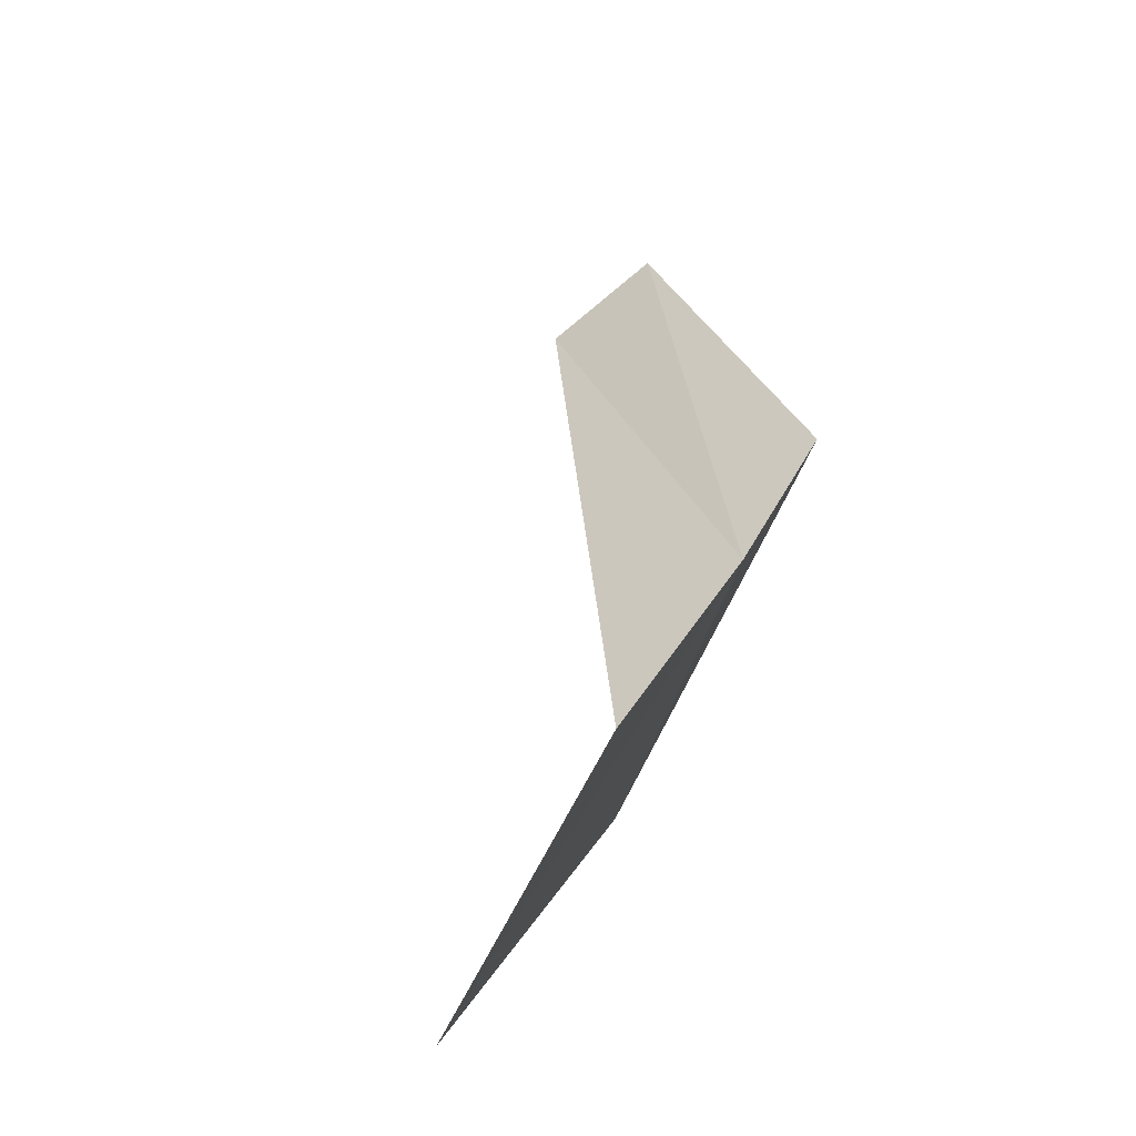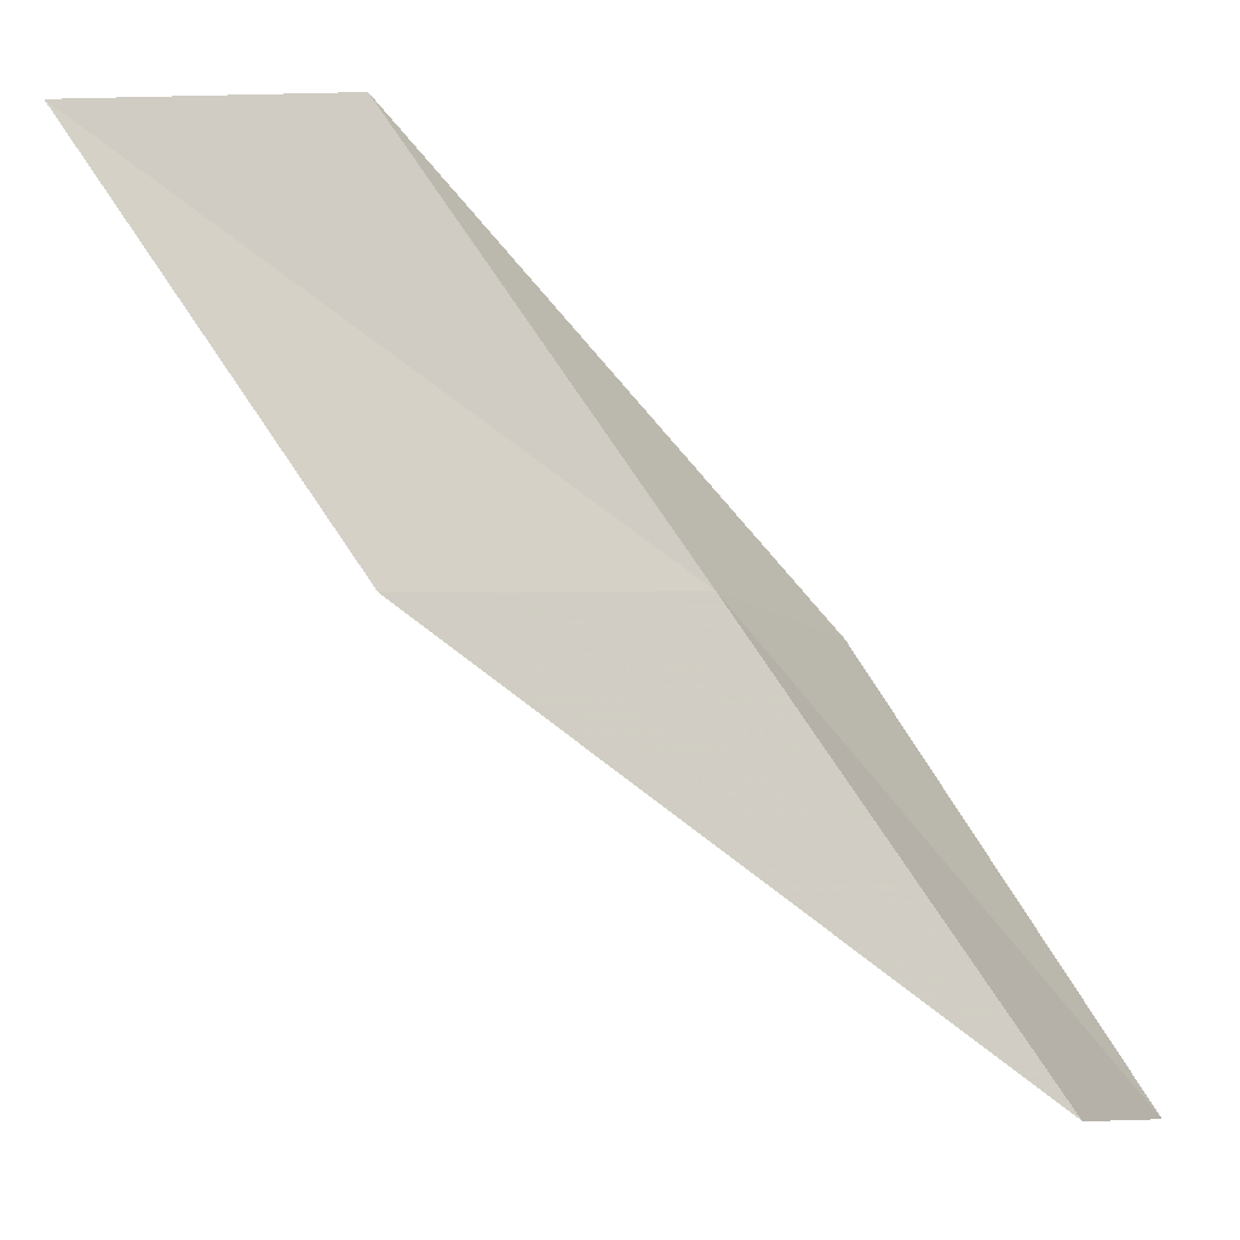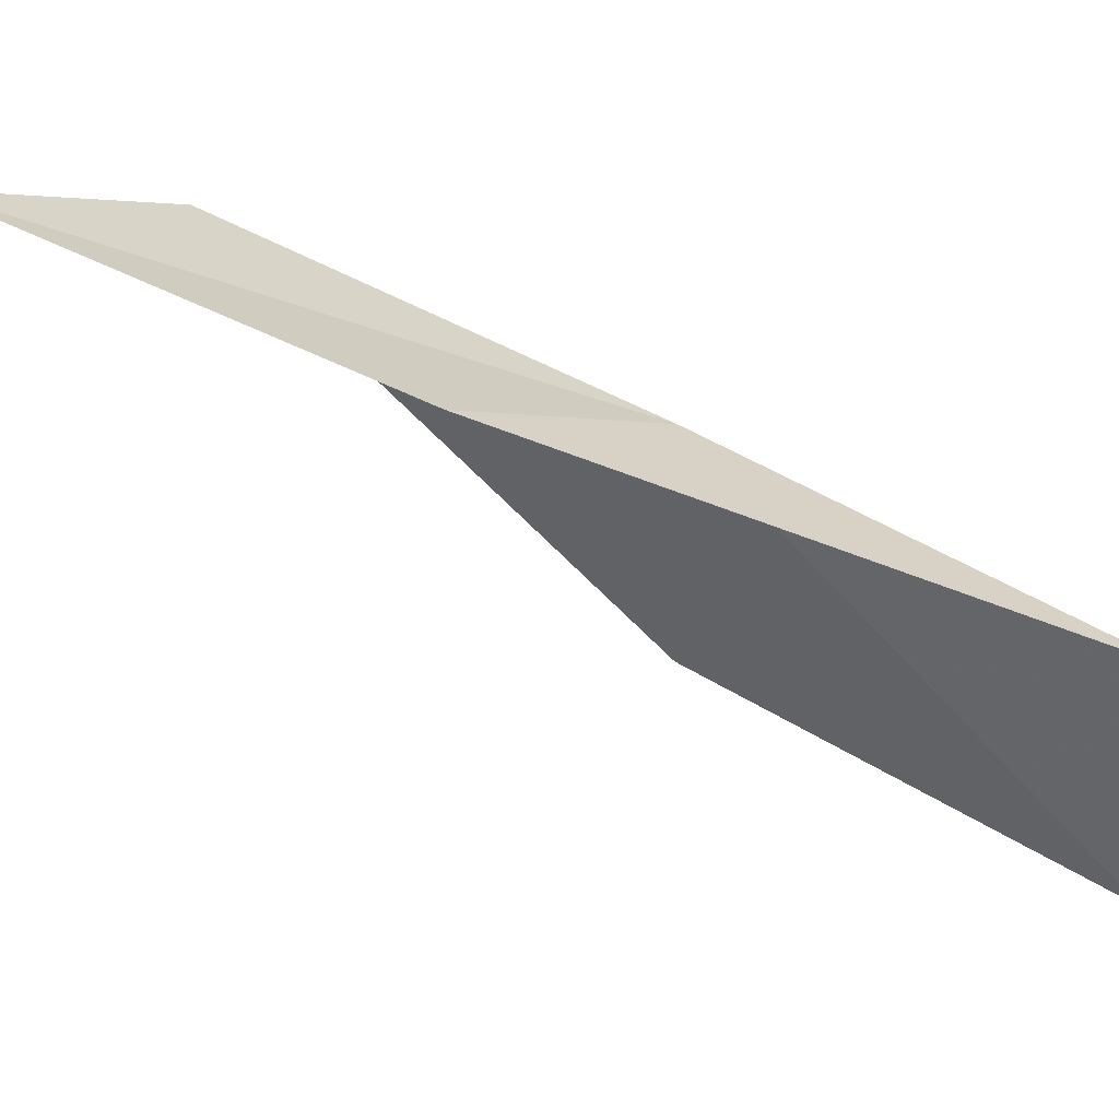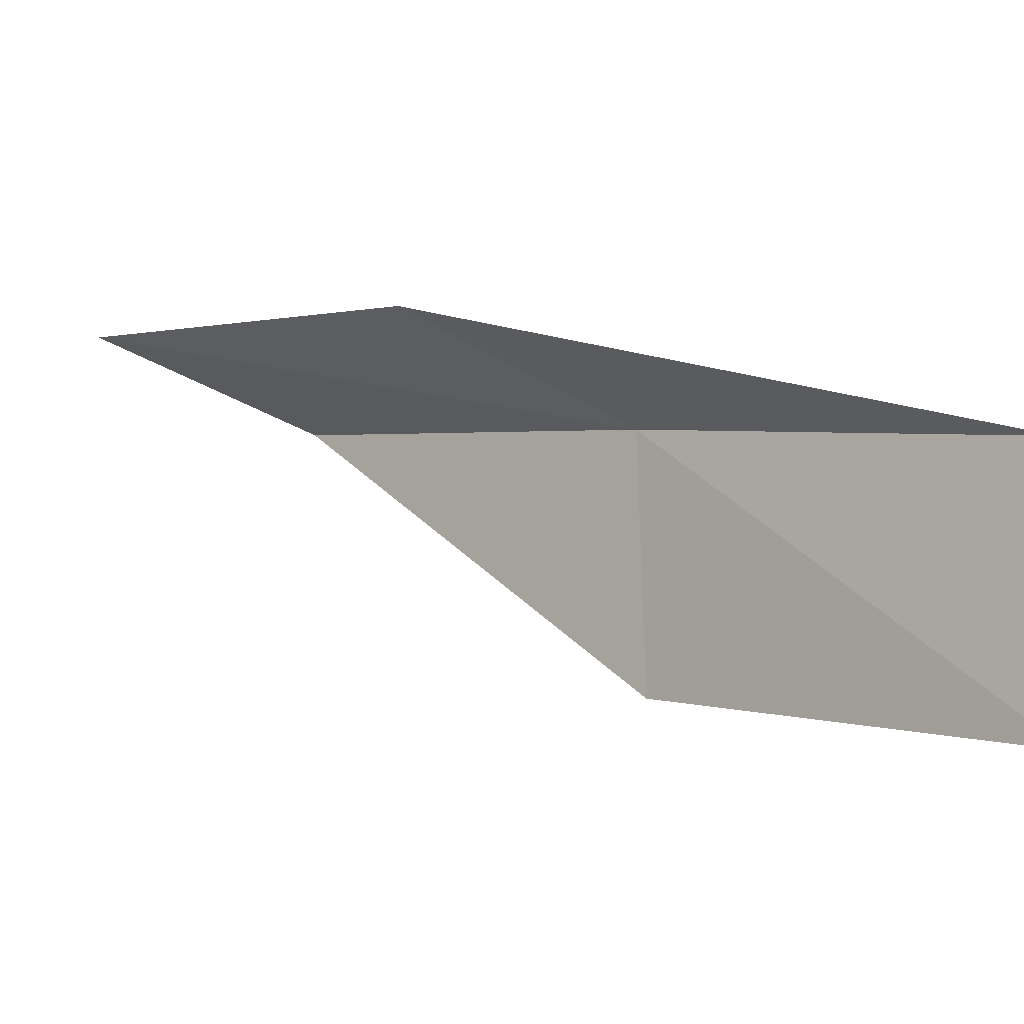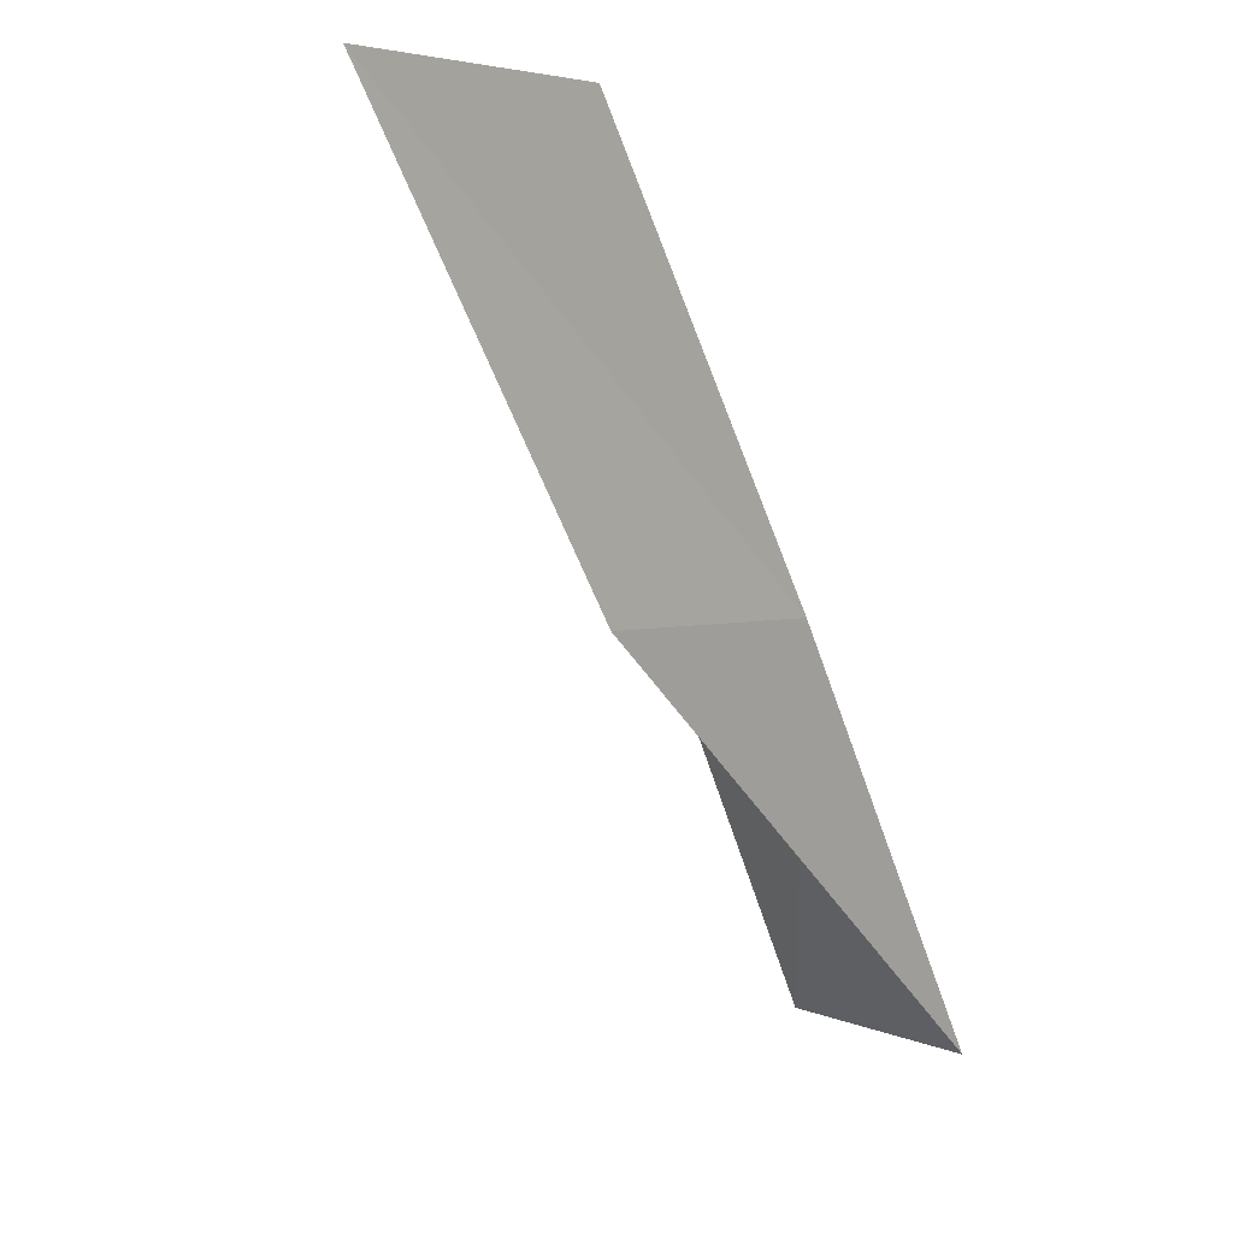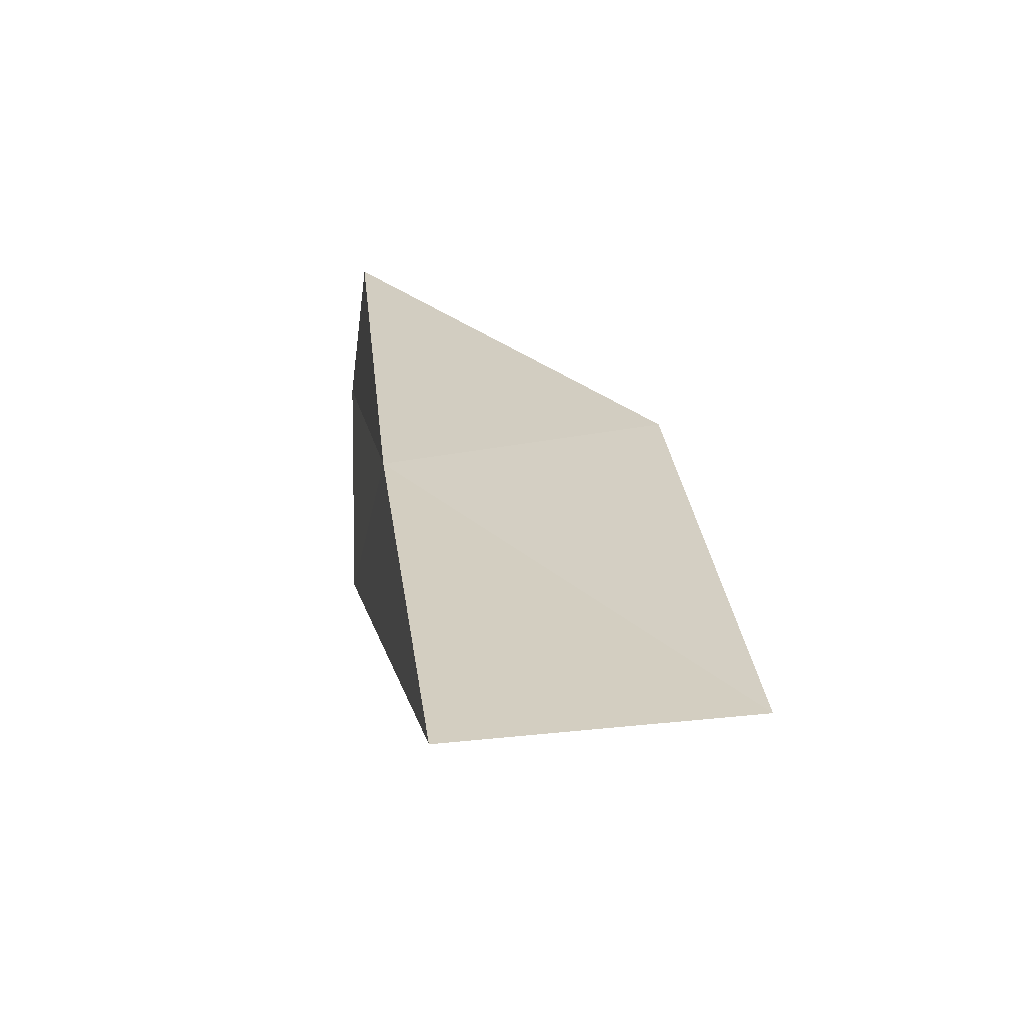
<metadata>
{"format":"obj","ext":"obj","renderer":"f3d","projection":"perspective","resolution":1024,"background":"white","views":[{"elev":73.8,"azim":140.2,"up":"+Z"},{"elev":-9.2,"azim":-155.3,"up":"+Z"},{"elev":36.9,"azim":145.3,"up":"+Y"},{"elev":-17.8,"azim":166.0,"up":"+Y"},{"elev":2.7,"azim":151.5,"up":"+Z"},{"elev":-28.4,"azim":-75.3,"up":"+Z"}]}
</metadata>
<code>
v -11.16 23.48 14
v -12.38 22.87 12
v -9.98 24.01 14
v -12.34 21.53 12
v -11.19 22.15 14
v -9.919 24.03 16
v -8.71 24.5 16
f 1 3 2
f 1 2 4
f 1 4 5
f 1 5 6
f 1 6 7
f 1 7 3

</code>
